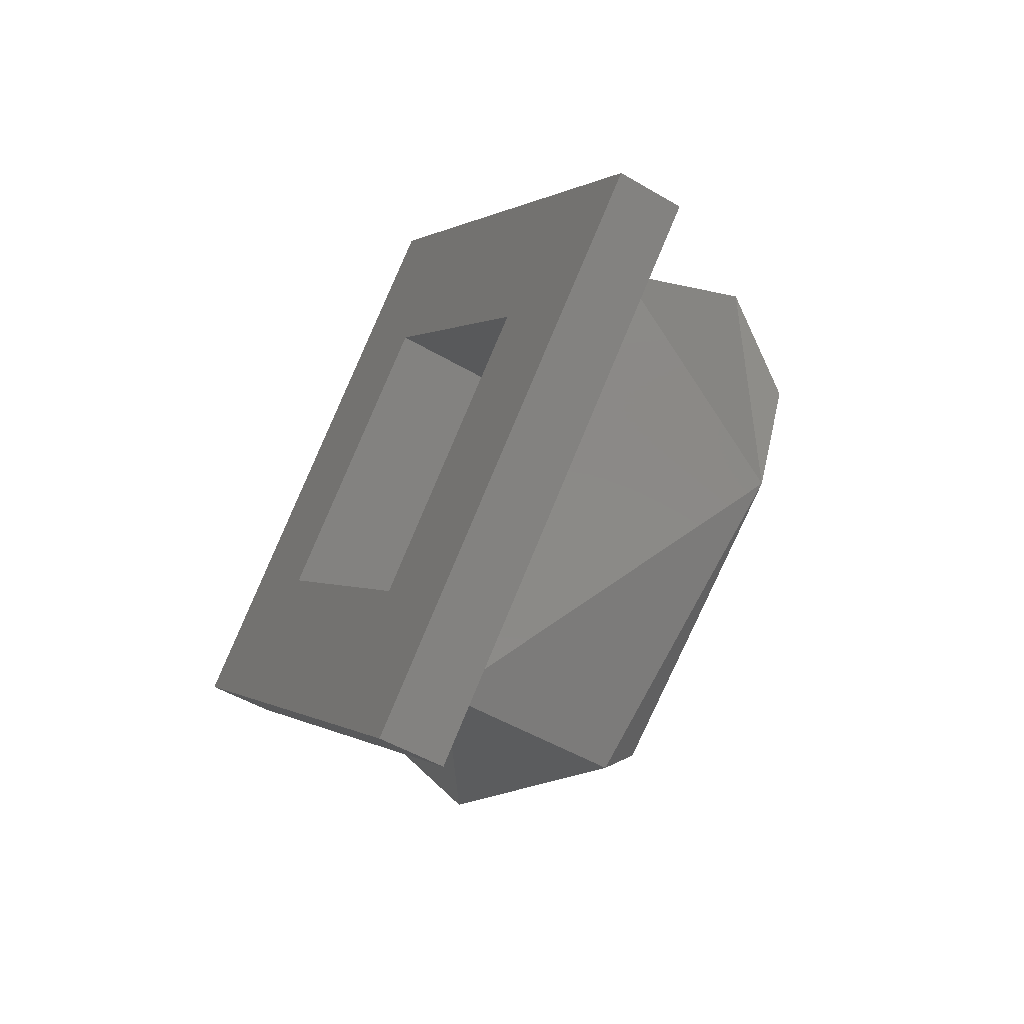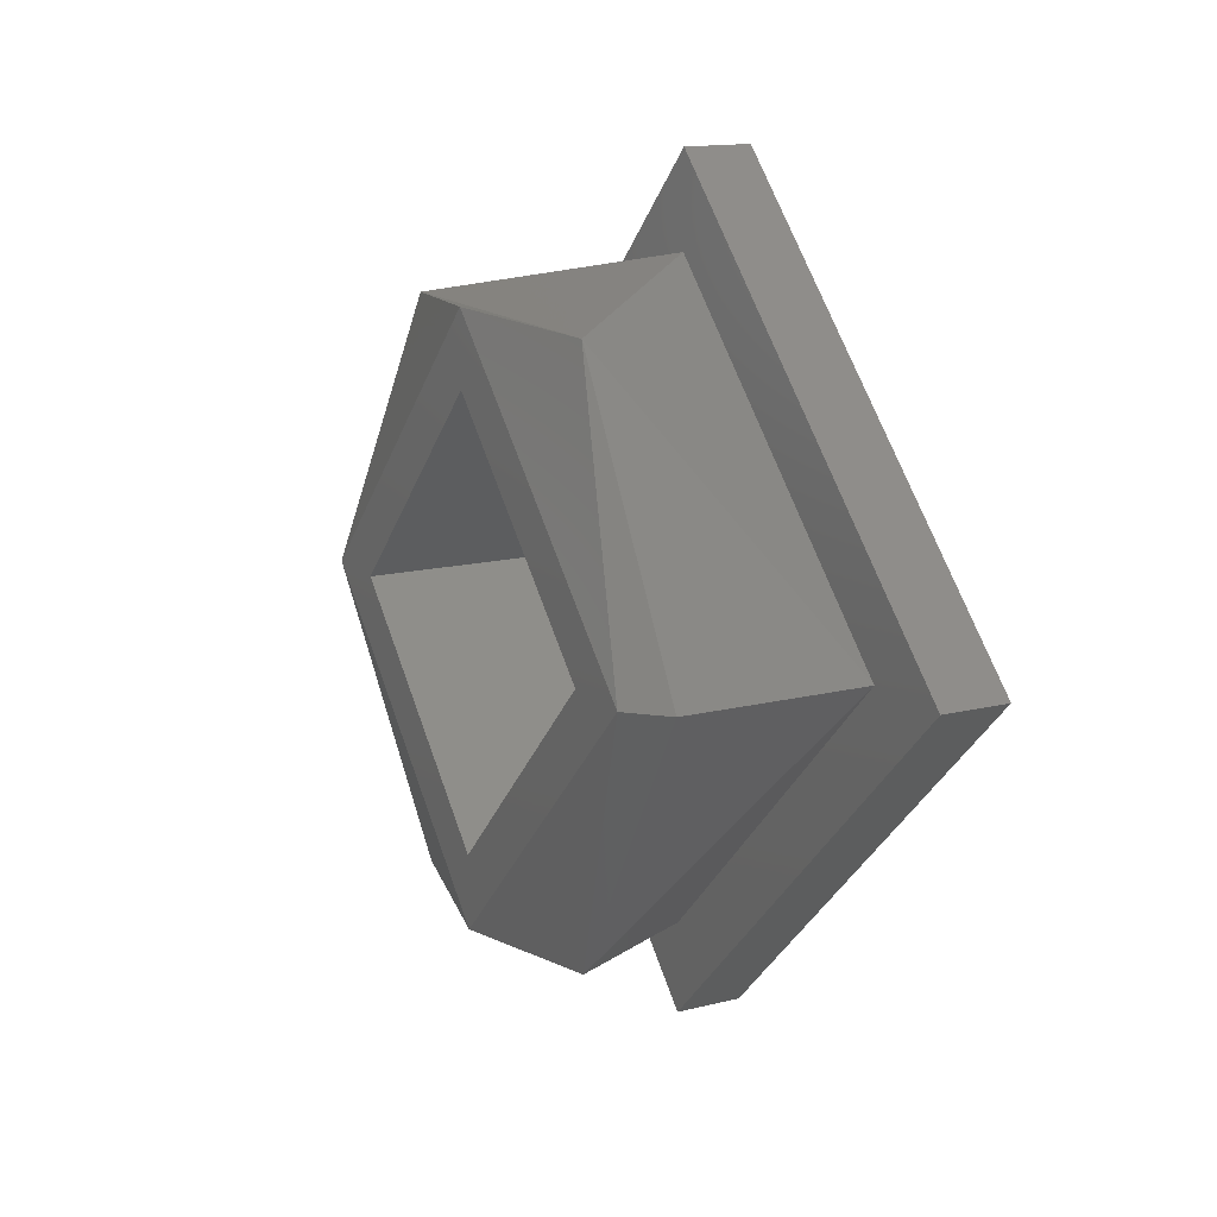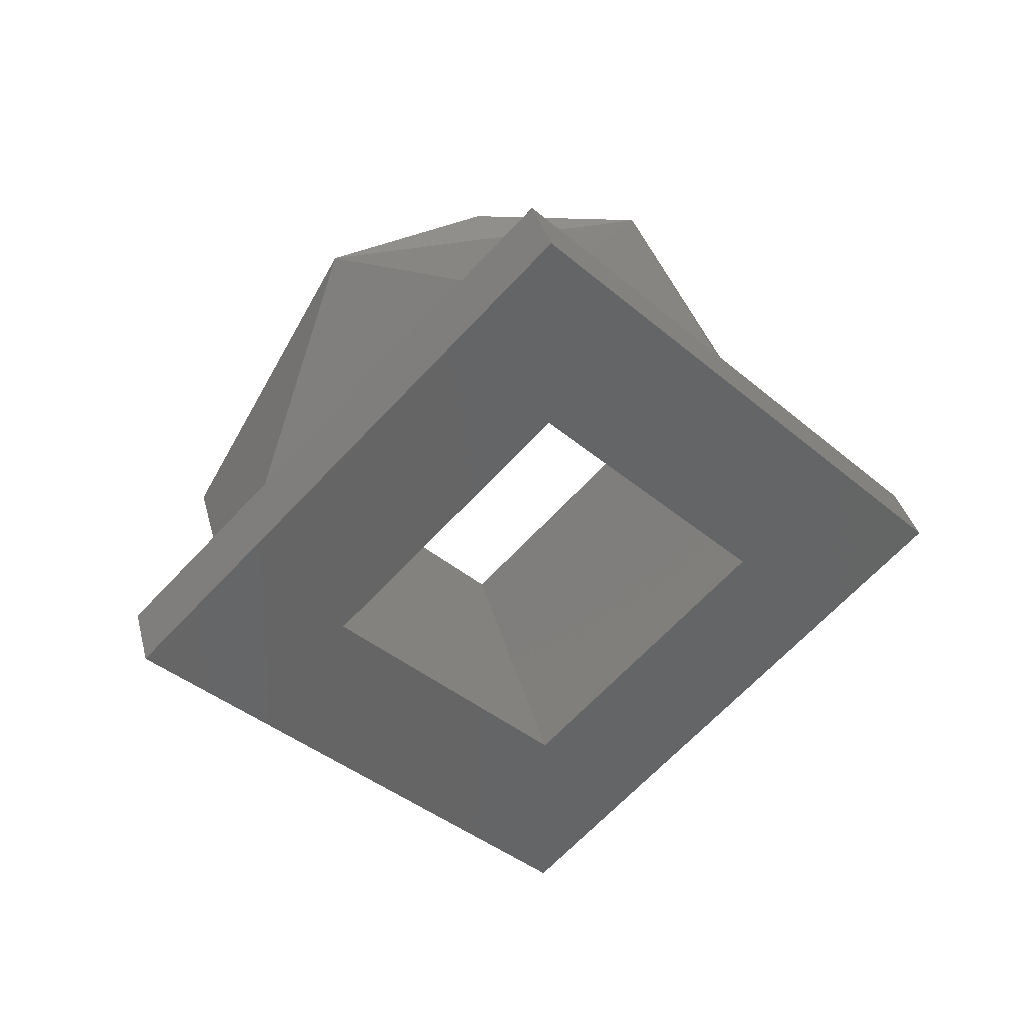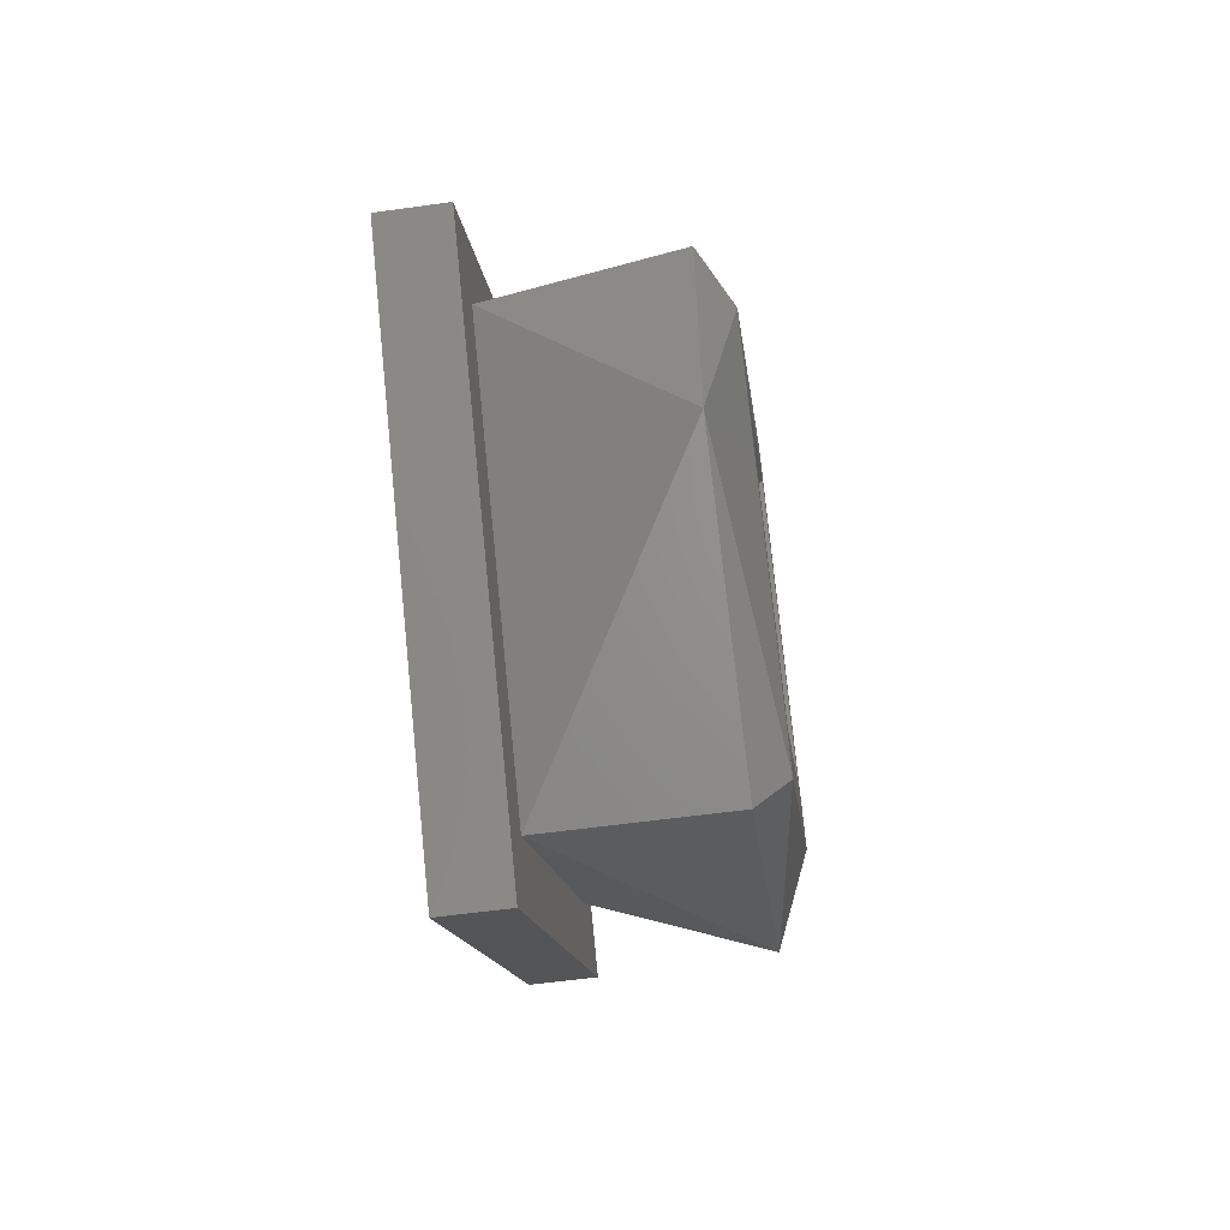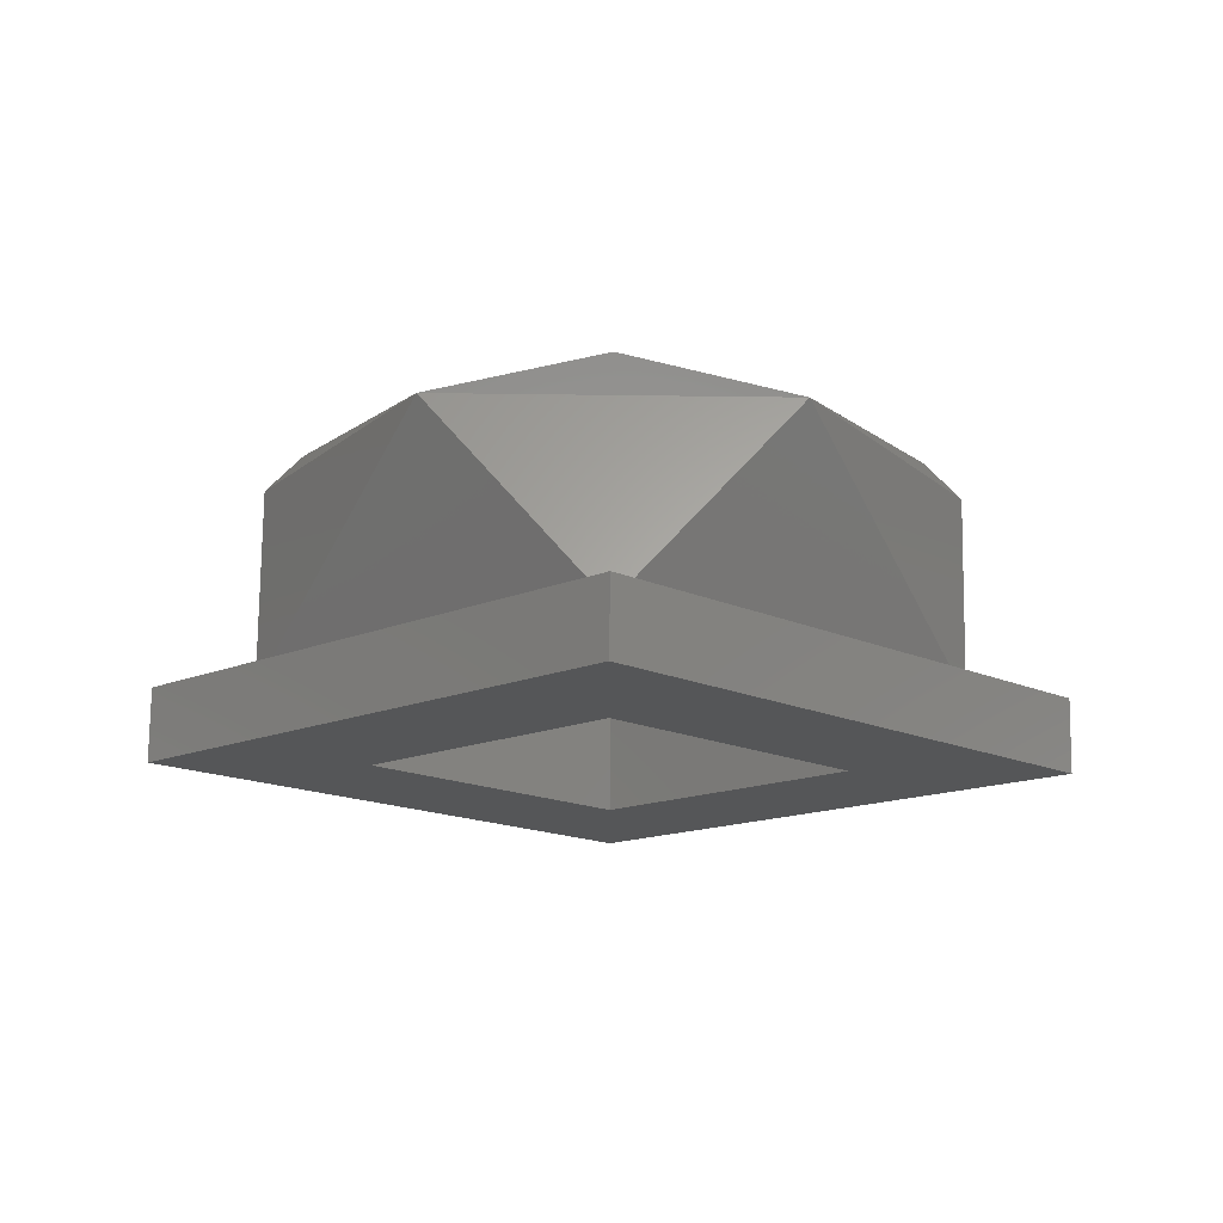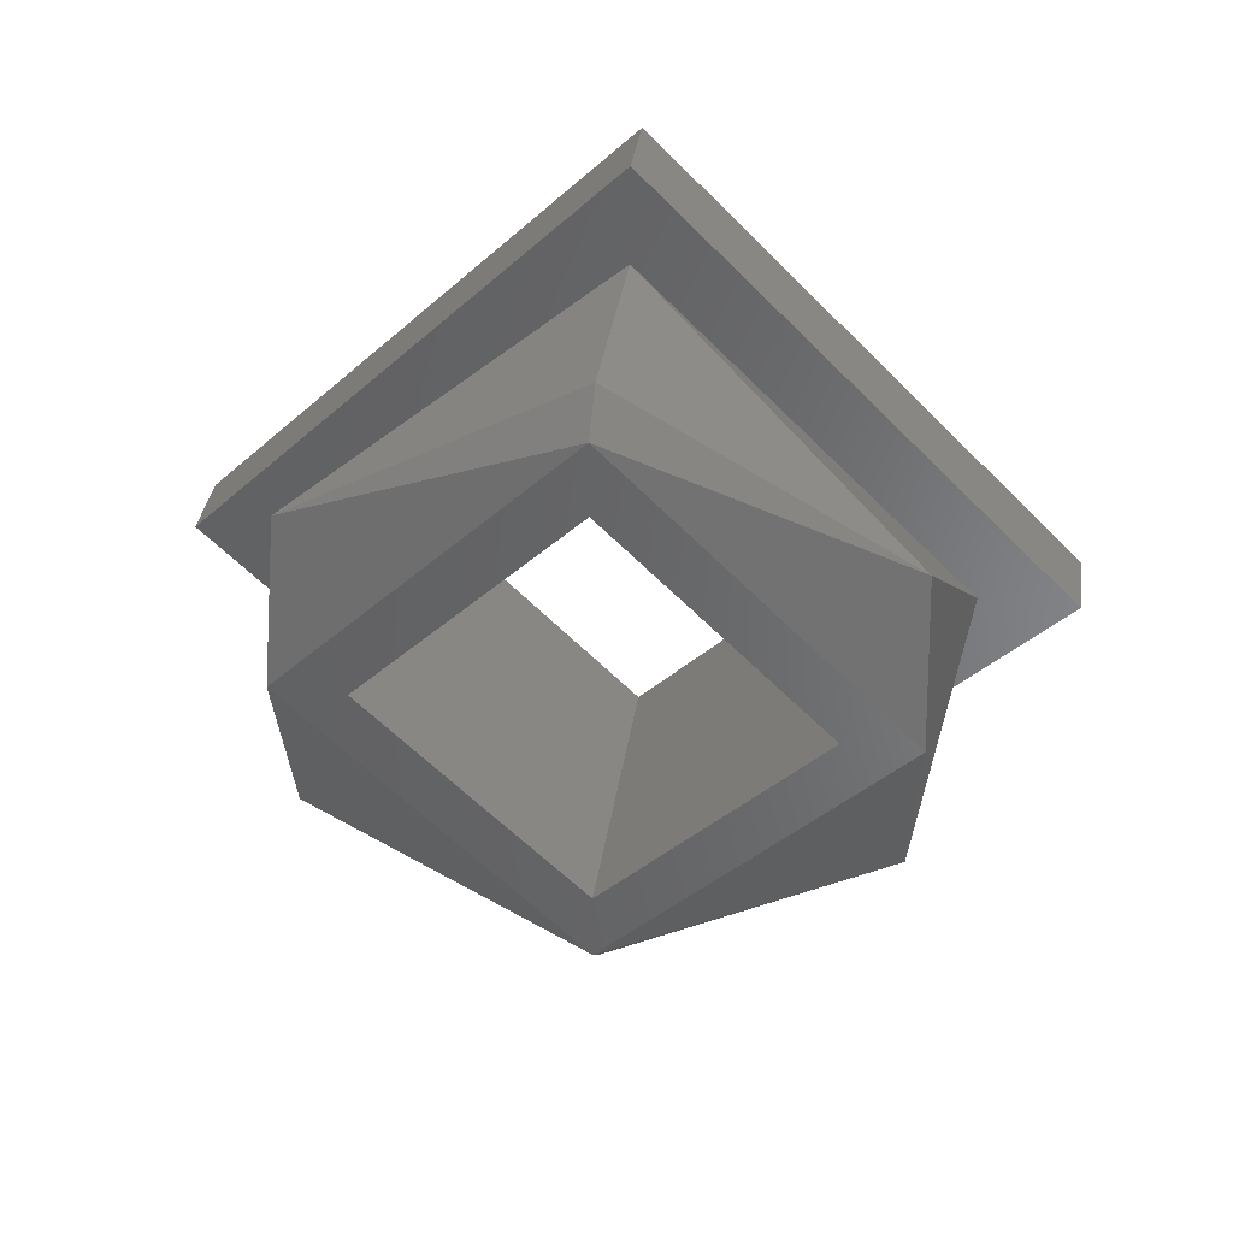
<metadata>
{"format":"stl","ext":"stl","renderer":"f3d","projection":"perspective","resolution":1024,"background":"white","views":[{"elev":-49.7,"azim":-33.1,"up":"+Z"},{"elev":14.8,"azim":151.9,"up":"+Y"},{"elev":36.9,"azim":-104.4,"up":"+Y"},{"elev":-58.5,"azim":8.1,"up":"+Z"},{"elev":75.5,"azim":-89.3,"up":"+Y"},{"elev":38.0,"azim":98.7,"up":"+Z"}]}
</metadata>
<code>
# stl→obj: 30 verts, 60 faces
v 0.0868 0.03436 0.6247
v 0.0868 0.03033 0.627
v 0.0873 0.03033 0.6265
v 0.0873 0.03448 0.6224
v 0.0868 0.03436 0.62
v 0.0873 0.03033 0.6182
v 0.0868 0.03033 0.6177
v 0.0868 0.02631 0.62
v 0.0873 0.02618 0.6224
v 0.0868 0.02631 0.6247
v 0.0873 0.03033 0.6255
v 0.0873 0.03343 0.6224
v 0.0873 0.02723 0.6224
v 0.0873 0.03033 0.6193
v 0.0841 0.03033 0.6177
v 0.0841 0.02568 0.6224
v 0.0841 0.03033 0.627
v 0.0841 0.03498 0.6224
v 0.0841 0.03633 0.6224
v 0.0841 0.03033 0.6284
v 0.0841 0.02433 0.6224
v 0.0841 0.03033 0.6164
v 0.0831 0.03033 0.6284
v 0.0831 0.02433 0.6224
v 0.0831 0.03033 0.6164
v 0.0831 0.03633 0.6224
v 0.0831 0.03033 0.6255
v 0.0831 0.03343 0.6224
v 0.0831 0.02723 0.6224
v 0.0831 0.03033 0.6193
f 1 2 3
f 4 1 3
f 5 1 4
f 6 5 4
f 7 5 6
f 8 7 6
f 9 8 6
f 10 8 9
f 3 10 9
f 2 10 3
f 11 4 3
f 11 12 4
f 9 13 11
f 9 11 3
f 6 12 14
f 6 14 13
f 6 4 12
f 6 13 9
f 15 7 8
f 16 8 10
f 16 15 8
f 17 10 2
f 17 2 1
f 17 16 10
f 18 1 5
f 18 17 1
f 15 5 7
f 15 18 5
f 17 19 20
f 17 18 19
f 21 16 17
f 21 17 20
f 22 15 16
f 22 18 15
f 22 19 18
f 22 16 21
f 21 20 23
f 21 23 24
f 22 24 25
f 22 21 24
f 19 25 26
f 19 22 25
f 20 26 23
f 20 19 26
f 27 23 26
f 27 26 28
f 24 27 29
f 24 23 27
f 25 29 30
f 25 30 28
f 25 28 26
f 25 24 29
f 13 27 11
f 13 29 27
f 14 30 29
f 14 29 13
f 12 28 30
f 12 30 14
f 11 27 28
f 11 28 12

</code>
